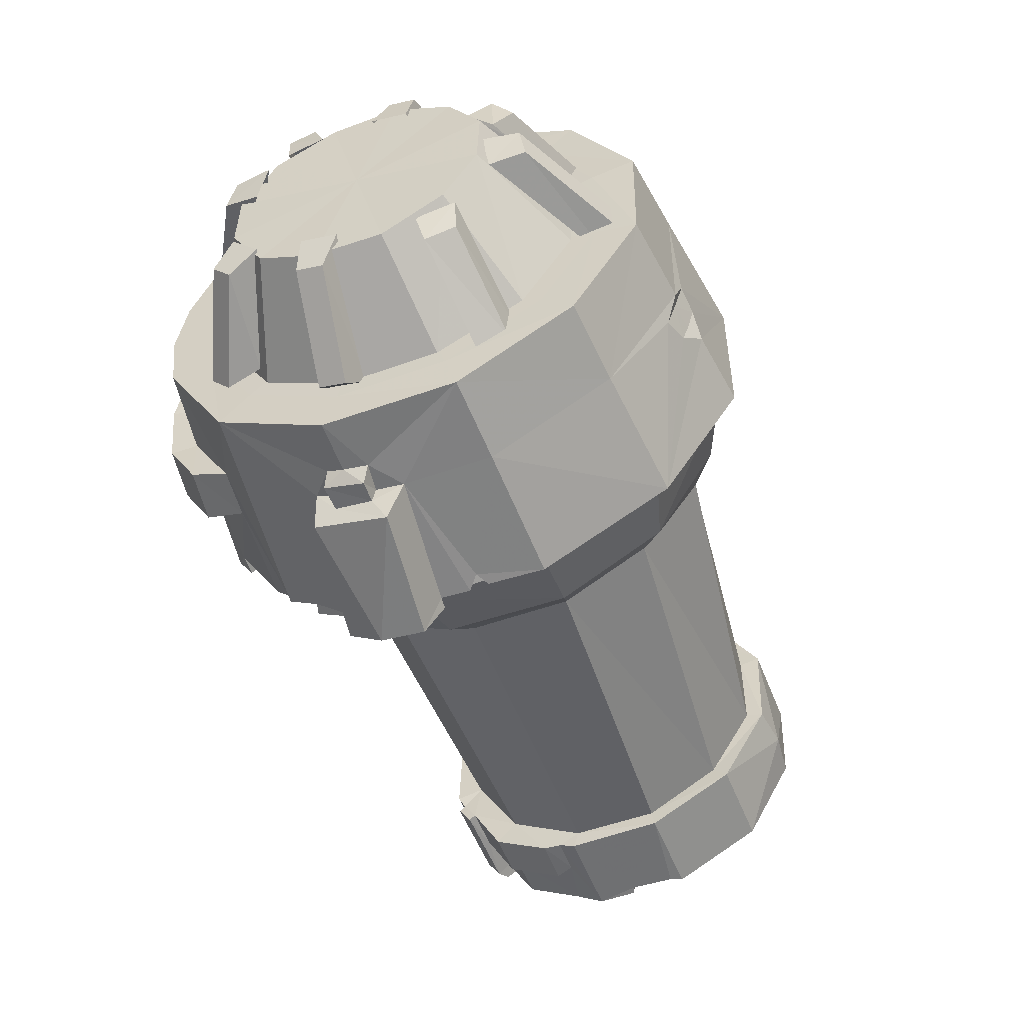
<metadata>
{"format":"obj","ext":"obj","renderer":"f3d","projection":"perspective","resolution":1024,"background":"white","views":[{"elev":-16.7,"azim":-63.7,"up":"+Z"}]}
</metadata>
<code>
g mcg005_rl_healing_left_skin
v 0.8744 -5.084 -0.3882
v 0.9298 -5.189 -0.302
v 0.9237 -5.097 -0.302
v 0.8683 -4.992 -0.3882
v 0.856 -5.048 -0.419
v 0.7636 -4.924 -0.5359
v 0.7636 -4.986 -0.5544
v 0.6713 -4.961 -0.6836
v 0.6652 -4.894 -0.6836
v 0.5605 -4.924 -0.8252
v 0.579 -4.986 -0.819
v 0.4805 -5.048 -0.9483
v 0.4559 -4.992 -0.9729
v 0.462 -5.084 -0.9791
v 0.3943 -5.097 -1.059
v 0.4005 -5.189 -1.059
v 1.927 -5.263 -1.207
v 1.988 -5.349 -1.114
v 1.933 -5.251 -1.201
v 1.982 -5.361 -1.133
v 2.013 -5.497 -1.084
v 2.001 -5.509 -1.096
v 1.988 -5.54 -1.078
v 2.007 -5.238 -1.336
v 1.988 -5.226 -1.305
v 1.982 -5.238 -1.318
v 2.019 -5.208 -1.311
v 1.995 -5.208 -1.293
v 2.044 -5.251 -1.281
v 2.032 -5.281 -1.299
v 2.013 -5.263 -1.268
v 2.001 -5.281 -1.281
v 2.032 -5.238 -1.25
v 2.007 -5.195 -1.287
v 1.828 -5.195 -1.158
v 1.822 -5.208 -1.17
v 1.853 -5.238 -1.127
v 1.933 -5.251 -1.201
v 1.927 -5.263 -1.207
v 1.982 -5.361 -1.133
v 2.068 -5.361 -1.188
v 2.087 -5.509 -1.158
v 2.001 -5.509 -1.096
v 1.988 -5.54 -1.078
v 2.099 -5.583 -1.145
v 1.847 -5.251 -1.139
v 1.785 -5.238 -1.219
v 1.872 -5.386 -1.102
v 1.902 -5.349 -1.053
v 1.988 -5.349 -1.114
v 1.927 -5.497 -1.022
v 2.013 -5.497 -1.084
v 1.921 -5.54 -1.028
v 1.804 -5.183 -1.194
v 1.982 -5.183 -1.318
v 1.847 -5.121 -1.502
v 1.681 -5.121 -1.385
v 1.539 -5.183 -1.57
v 1.564 -5.238 -1.545
v 1.718 -5.183 -1.693
v 1.699 -5.208 -1.718
v 1.675 -5.189 -1.385
v 1.527 -5.208 -1.595
v 1.262 -5.392 -0.6159
v 1.164 -5.226 -0.7513
v 0.9052 -5.226 -1.121
v 1.034 -5.164 -0.936
v 1.293 -5.62 -0.5605
v 1.902 -5.583 -1.059
v 1.927 -5.583 -1.022
v 1.896 -5.798 -1.071
v 2.075 -5.675 -1.158
v 2.087 -5.669 -1.164
v 2.056 -5.774 -1.176
v 2.068 -5.798 -1.188
v 1.976 -5.965 -1.324
v 1.287 -5.62 -0.4374
v 1.262 -5.848 -0.6159
v 1.872 -5.78 -1.102
v 1.804 -5.965 -1.201
v 1.244 -5.343 -0.499
v 1.785 -5.922 -1.219
v 1.127 -5.146 -0.6652
v 1.761 -6.032 -1.441
v 1.675 -6.02 -1.385
v 1.761 -6.032 -1.441
v 1.847 -6.02 -1.502
v 1.724 -5.965 -1.687
v 1.545 -5.965 -1.564
v 1.453 -5.798 -1.693
v 1.631 -5.798 -1.816
v 1.613 -5.774 -1.816
v 1.595 -5.675 -1.835
v 1.675 -5.977 -1.385
v 1.564 -5.922 -1.545
v 1.478 -5.78 -1.662
v 1.164 -6.014 -0.7513
v 1.244 -5.897 -0.499
v 1.194 -5.62 -0.2897
v 1.145 -5.312 -0.3574
v 1.447 -5.583 -1.705
v 0.8129 -5.848 -1.256
v 0.9052 -6.014 -1.121
v 1.034 -6.1 -0.936
v 1.127 -6.094 -0.6652
v 1.145 -5.928 -0.3574
v 1.422 -5.583 -1.742
v 1.595 -5.583 -1.865
v 1.607 -5.669 -1.847
v 1.428 -5.54 -1.736
v 1.478 -5.386 -1.662
v 1.496 -5.54 -1.785
v 1.607 -5.509 -1.847
v 1.521 -5.509 -1.792
v 1.539 -5.361 -1.755
v 1.631 -5.361 -1.816
v 1.687 -5.263 -1.736
v 1.595 -5.263 -1.675
v 1.588 -5.251 -1.687
v 1.422 -5.497 -1.742
v 1.508 -5.497 -1.804
v 1.533 -5.349 -1.773
v 1.447 -5.349 -1.712
v 0.7759 -5.62 -1.305
v 1.502 -5.251 -1.625
v 0.6528 -5.62 -1.336
v 0.8129 -5.392 -1.256
v 1.496 -5.238 -1.638
v 0.6959 -5.343 -1.281
v 0.6959 -5.897 -1.281
v 1.675 -5.238 -1.761
v 1.521 -5.195 -1.607
v 1.699 -5.195 -1.73
v 1.724 -5.208 -1.736
v 1.705 -5.226 -1.705
v 1.705 -5.251 -1.767
v 1.742 -5.238 -1.712
v 1.718 -5.238 -1.693
v 1.718 -5.281 -1.742
v 1.693 -5.281 -1.724
v 1.533 -5.349 -1.773
v 1.595 -5.263 -1.675
v 1.588 -5.251 -1.687
v 1.539 -5.361 -1.755
v 1.508 -5.497 -1.804
v 1.521 -5.509 -1.792
v 1.496 -5.54 -1.785
v 1.976 -5.965 -1.324
v 1.724 -5.965 -1.687
v 1.847 -6.02 -1.502
v 2.056 -5.774 -1.176
v 2.068 -5.798 -1.188
v 1.613 -5.774 -1.816
v 1.631 -5.798 -1.816
v 1.595 -5.675 -1.835
v 2.075 -5.675 -1.158
v 1.607 -5.669 -1.847
v 2.087 -5.669 -1.164
v 1.607 -5.509 -1.847
v 1.595 -5.583 -1.865
v 2.001 -5.281 -1.281
v 2.013 -5.263 -1.268
v 2.087 -5.509 -1.158
v 2.068 -5.361 -1.188
v 2.099 -5.583 -1.145
v 1.742 -5.238 -1.712
v 1.693 -5.281 -1.724
v 1.631 -5.361 -1.816
v 1.687 -5.263 -1.736
v 1.718 -5.281 -1.742
v 1.705 -5.226 -1.705
v 1.718 -5.238 -1.693
v 2.007 -5.238 -1.336
v 2.032 -5.281 -1.299
v 1.982 -5.183 -1.318
v 1.718 -5.183 -1.693
v 1.699 -5.208 -1.718
v 1.847 -5.121 -1.502
v 1.988 -5.226 -1.305
v 1.995 -5.208 -1.293
v 1.982 -5.238 -1.318
v 0.3513 -5.324 -0.142
v 0.3205 -5.435 -0.1666
v 0.2959 -5.355 -0.2035
v 0.3759 -5.38 -0.1112
v 0.5913 -5.361 -0.222
v 0.6221 -5.3 -0.1728
v 0.5975 -5.244 -0.1974
v 0.5605 -5.281 -0.2589
v 0.2959 -5.355 -0.2035
v 0.5975 -5.244 -0.1974
v 0.3513 -5.324 -0.142
v 0.5605 -5.281 -0.2589
v 0.6221 -5.989 -0.3205
v 0.3636 -5.928 -0.1851
v 0.6159 -5.989 -0.2466
v 0.2959 -5.909 -0.2405
v 0.6159 -5.989 -0.2466
v 0.6467 -5.903 -0.2651
v 0.6221 -5.989 -0.3205
v 0.6344 -5.928 -0.2035
v 0.3205 -5.829 -0.1912
v 0.3759 -5.866 -0.142
v 0.3636 -5.928 -0.1851
v 0.2959 -5.909 -0.2405
v 0.0435 -5.435 -0.5605
v 0.03735 -5.324 -0.5913
v 0.06812 -5.355 -0.5174
v 0.01888 -5.38 -0.6221
v 0.1912 -5.361 -0.7883
v 0.1543 -5.3 -0.8375
v 0.1728 -5.244 -0.8067
v 0.2158 -5.281 -0.7513
v 0.06812 -5.355 -0.5174
v 0.1728 -5.244 -0.8067
v 0.2158 -5.281 -0.7513
v 0.03735 -5.324 -0.5913
v 0.2959 -5.989 -0.7883
v 0.08043 -5.928 -0.5851
v 0.1112 -5.909 -0.5113
v 0.222 -5.989 -0.8067
v 0.2466 -5.903 -0.8252
v 0.222 -5.989 -0.8067
v 0.2959 -5.989 -0.7883
v 0.1851 -5.928 -0.8375
v 0.07428 -5.829 -0.5482
v 0.04966 -5.866 -0.6159
v 0.08043 -5.928 -0.5851
v 0.1112 -5.909 -0.5113
v 0.1912 -5.251 -0.3574
v 0.2097 -5.355 -0.2774
v 0.1789 -5.343 -0.3574
v 0.2158 -5.263 -0.2959
v 0.4682 -5.164 -0.4497
v 0.419 -5.115 -0.4251
v 0.3943 -5.103 -0.4928
v 0.4374 -5.152 -0.5297
v 0.3943 -5.103 -0.4928
v 0.1789 -5.343 -0.3574
v 0.4374 -5.152 -0.5297
v 0.1912 -5.251 -0.3574
v 0.4867 -6.131 -0.5605
v 0.2405 -6.02 -0.3574
v 0.4497 -6.168 -0.499
v 0.2158 -5.94 -0.382
v 0.8129 -6.094 -1.114
v 0.9668 -6.168 -0.8867
v 0.8375 -6.242 -0.8006
v 1.016 -6.155 -0.5421
v 0.5297 -5.928 -1.238
v 0.659 -6.155 -1.053
v 0.4867 -5.62 -1.305
v 0.9483 -5.891 -0.2959
v 0.8313 -6.088 -0.462
v 0.9852 -5.62 -0.2405
v 0.6775 -5.62 -0.6836
v 0.9483 -5.349 -0.2959
v 0.6775 -6.162 -0.6836
v 0.5236 -6.088 -0.9052
v 0.4066 -5.891 -1.071
v 0.3636 -5.62 -1.127
v 1.016 -5.084 -0.5421
v 0.4066 -5.349 -1.071
v 0.8313 -5.152 -0.462
v 0.6775 -5.078 -0.6836
v 0.9668 -5.072 -0.8867
v 0.5297 -5.312 -1.238
v 0.5236 -5.152 -0.9052
v 0.659 -5.084 -1.053
v 0.8375 -4.998 -0.8006
v 0.8129 -5.146 -1.114
v 0.4805 -6.137 -0.4313
v 0.4867 -6.131 -0.5605
v 0.4497 -6.168 -0.499
v 0.5236 -6.088 -0.4744
v 0.2712 -5.989 -0.2897
v 0.2405 -6.02 -0.3574
v 0.2528 -5.903 -0.2959
v 0.2158 -5.94 -0.382
v 0.579 -6.242 -0.6221
v 0.6467 -6.229 -0.579
v 0.6036 -6.229 -0.6405
v 0.5605 -6.229 -0.6959
v 0.6836 -6.242 -0.6282
v 0.6221 -6.242 -0.7144
v 0.6528 -6.242 -0.6775
v 0.6898 -6.26 -0.6959
v 0.1912 -5.922 -0.3636
v 0.5359 -5.995 -0.3328
v 0.4066 -6.057 -0.5174
v 0.2774 -5.995 -0.7021
v 0.2774 -5.885 -0.2343
v 0.6282 -5.829 -0.2035
v 0.0989 -5.885 -0.4928
v 0.1851 -5.829 -0.8313
v 0.1912 -5.608 -0.3636
v 0.3451 -5.768 -0.142
v 0.03119 -5.768 -0.5913
v 0.3697 -5.608 -0.1051
v 0.6652 -5.608 -0.1543
v 0.1543 -5.608 -0.8806
v 0.6282 -5.386 -0.2035
v 0.006571 -5.608 -0.6221
v 0.1851 -5.386 -0.8313
v 0.3451 -5.454 -0.142
v 0.5359 -5.226 -0.3328
v 0.03119 -5.454 -0.5913
v 0.2774 -5.226 -0.7021
v 0.2774 -5.337 -0.2343
v 0.4066 -5.164 -0.5174
v 0.0989 -5.337 -0.4928
v 0.1912 -5.294 -0.3636
v 0.4682 -5.281 -1.256
v 0.4682 -5.361 -1.287
v 0.4805 -5.281 -1.268
v 0.222 -5.503 -1.108
v 0.1112 -5.306 -0.936
v 0.3143 -5.195 -0.9852
v 0.5113 -5.226 -1.231
v 1.022 -5.115 -0.5113
v 0.4005 -5.189 -1.059
v 0.6282 -5.115 -1.071
v 0.6036 -5.066 -1.102
v 0.462 -5.084 -0.9791
v 0.4805 -5.048 -0.9483
v 0.302 -5.109 -0.9791
v 0.3943 -5.097 -1.059
v 0.3636 -5.004 -0.8929
v 0.4559 -4.992 -0.9729
v 0.5605 -4.924 -0.8252
v 0.3882 -5.06 -0.8744
v 0.462 -4.937 -0.7513
v 0.2405 -5.084 -0.7513
v 0.4805 -4.998 -0.7452
v 0.6405 -5.066 -1.133
v 0.659 -5.109 -1.102
v 0.6652 -5.017 -1.096
v 0.7636 -4.955 -0.9606
v 0.579 -4.986 -0.819
v 0.6713 -4.961 -0.6836
v 0.8683 -4.931 -0.819
v 1.053 -5.109 -0.5359
v 1.041 -5.066 -0.4805
v 1.084 -5.066 -0.5051
v 1.059 -5.017 -0.5421
v 0.9606 -4.955 -0.6836
v 0.7636 -4.986 -0.5544
v 0.856 -5.048 -0.419
v 0.8744 -5.084 -0.3882
v 0.9298 -5.189 -0.302
v 1.133 -5.281 -0.2959
v 1.127 -5.226 -0.3513
v 1.207 -5.472 -0.2774
v 0.4436 -5.706 -1.318
v 1.016 -6.192 -0.5174
v 1.188 -5.706 -0.2589
v 0.4374 -5.798 -1.274
v 1.262 -5.583 -0.1728
v 0.8313 -5.195 -0.2466
v 0.7144 -5.306 -0.07428
v 0.9175 -5.503 -0.1174
v 1.244 -5.491 -0.1974
v 0.819 -5.109 -0.2405
v 0.9237 -5.097 -0.302
v 0.7636 -5.004 -0.3266
v 0.8683 -4.992 -0.3882
v 0.7636 -4.924 -0.5359
v 0.7513 -5.06 -0.3574
v 0.5851 -5.084 -0.2589
v 0.6652 -4.937 -0.4682
v 0.9852 -5.521 -0.05581
v 0.659 -4.998 -0.4867
v 0.5667 -4.912 -0.6098
v 0.5728 -4.98 -0.6159
v 0.5913 -4.906 -0.6344
v 0.6652 -4.894 -0.6836
v 0.4128 -5.004 -0.5051
v 0.499 -5.023 -0.382
v 0.3266 -5.023 -0.6282
v 0.5544 -5.171 -0.2959
v 0.4128 -5.103 -0.5051
v 0.2712 -5.171 -0.7082
v 0.4128 -5.608 -0.5051
v 0.6652 -5.355 -0.1481
v 0.1604 -5.355 -0.8621
v 0.7021 -5.608 -0.09274
v 0.7636 -5.608 -0.006571
v 0.7144 -5.915 -0.07428
v 0.6652 -5.86 -0.1481
v 0.8621 -5.608 -0.07428
v 0.8683 -5.663 -0.08659
v 0.9175 -5.725 -0.1235
v 0.9175 -5.657 -0.1174
v 0.899 -5.657 -0.06197
v 0.8621 -5.558 -0.08043
v 0.899 -5.558 -0.06197
v 0.9483 -5.657 -0.08659
v 0.9175 -5.558 -0.1174
v 0.9483 -5.565 -0.08659
v 0.9852 -5.706 -0.05581
v 1.25 -5.688 -0.1851
v 1.213 -5.706 -0.2712
v 1.176 -5.774 -0.2712
v 1.145 -5.798 -0.2651
v 0.8867 -5.928 -0.1666
v 1.176 -5.817 -0.2835
v 1.151 -5.946 -0.3143
v 0.7575 -6.155 -0.3574
v 0.5851 -6.137 -0.2589
v 0.5544 -6.045 -0.2959
v 0.4128 -6.217 -0.5051
v 0.4128 -6.112 -0.5051
v 0.6467 -6.229 -0.579
v 0.6836 -6.242 -0.6282
v 0.579 -6.242 -0.6221
v 0.6898 -6.26 -0.6959
v 0.3943 -6.155 -0.8744
v 0.5605 -6.229 -0.6959
v 0.6282 -6.192 -1.071
v 0.6221 -6.242 -0.7144
v 0.2405 -6.137 -0.7513
v 0.1112 -5.915 -0.936
v 0.8313 -6.285 -0.8006
v 0.2712 -6.045 -0.7082
v 0.1604 -5.86 -0.8621
v 0.1235 -5.608 -0.9175
v 0.06197 -5.608 -1.004
v 0.2589 -5.928 -1.065
v 0.2282 -5.725 -1.108
v 0.1728 -5.663 -1.071
v 0.1604 -5.608 -1.078
v 0.4867 -5.946 -1.268
v 0.462 -5.817 -1.293
v 0.4559 -5.774 -1.305
v 0.1728 -5.558 -1.071
v 0.1666 -5.657 -1.114
v 0.1604 -5.558 -1.114
v 0.222 -5.657 -1.114
v 0.2035 -5.657 -1.145
v 0.222 -5.558 -1.114
v 0.2035 -5.565 -1.151
v 0.1851 -5.706 -1.194
v 0.1851 -5.521 -1.194
v 0.4005 -5.688 -1.404
v 0.3882 -5.583 -1.416
v 0.462 -5.706 -1.336
v 0.4066 -5.491 -1.391
v 0.4744 -5.472 -1.33
v 0.4867 -5.355 -1.305
v 1.164 -5.361 -0.2897
v 1.158 -5.281 -0.3082
v 1.188 -5.355 -0.302
v 0.02504 -5.565 -0.5728
v 0.0989 -5.577 -0.899
v 0.1728 -5.565 -0.8744
v -0.01189 -5.577 -0.659
v 0.02504 -5.657 -0.5728
v 0.0989 -5.645 -0.899
v 0.1728 -5.657 -0.8744
v -0.01189 -5.645 -0.659
v 0.3943 -5.577 -0.07428
v 0.3328 -5.657 -0.142
v 0.3328 -5.565 -0.142
v 0.3943 -5.645 -0.07428
v 0.6652 -5.657 -0.1728
v 0.659 -5.645 -0.0989
v 0.6652 -5.565 -0.1728
v 0.659 -5.577 -0.0989
g mcg005_rl_healing_left_skin_0
f 3 2 1
f 4 3 1
f 4 1 5
f 4 5 6
f 7 6 5
f 7 8 6
f 9 6 8
f 9 8 10
f 11 10 8
f 11 12 10
f 13 10 12
f 14 13 12
f 15 13 14
f 16 15 14
f 19 18 17
f 20 17 18
f 18 21 20
f 22 20 21
f 21 23 22
f 26 25 24
f 27 24 25
f 25 28 27
f 27 29 24
f 30 24 29
f 29 31 30
f 32 30 31
f 29 27 33
f 29 33 31
f 34 27 28
f 34 33 27
f 34 28 35
f 34 35 33
f 36 35 28
f 37 33 35
f 35 36 37
f 33 37 38
f 33 38 31
f 39 31 38
f 39 40 31
f 41 31 40
f 41 40 42
f 43 42 40
f 43 44 42
f 45 42 44
f 46 38 37
f 46 37 36
f 36 47 46
f 48 46 47
f 46 49 38
f 48 49 46
f 50 38 49
f 49 51 50
f 49 48 51
f 52 50 51
f 52 51 44
f 53 44 51
f 44 53 45
f 53 51 48
f 36 54 47
f 36 28 54
f 55 54 28
f 55 56 54
f 57 54 56
f 54 57 47
f 57 56 58
f 58 59 57
f 60 58 56
f 60 61 58
f 62 47 57
f 62 57 59
f 63 58 61
f 58 63 59
f 48 47 64
f 47 62 65
f 65 64 47
f 59 66 62
f 67 65 62
f 67 62 66
f 64 68 48
f 69 48 68
f 48 69 53
f 70 53 69
f 70 69 71
f 70 45 53
f 70 72 45
f 70 71 72
f 73 45 72
f 74 72 71
f 75 74 71
f 75 71 76
f 68 64 77
f 68 78 69
f 68 77 78
f 79 71 69
f 79 69 78
f 71 79 80
f 80 76 71
f 81 77 64
f 64 65 81
f 79 78 82
f 82 80 79
f 83 81 65
f 65 67 83
f 80 84 76
f 80 82 85
f 84 80 85
f 86 76 84
f 86 87 76
f 87 86 88
f 86 84 88
f 89 88 84
f 89 84 85
f 89 90 88
f 91 88 90
f 92 91 90
f 92 90 93
f 94 85 82
f 89 85 95
f 94 95 85
f 90 89 96
f 95 96 89
f 82 97 94
f 97 82 78
f 78 98 97
f 98 78 77
f 77 99 98
f 77 81 99
f 100 99 81
f 81 83 100
f 96 101 90
f 96 95 102
f 96 102 101
f 95 94 103
f 103 102 95
f 104 94 97
f 104 103 94
f 105 97 98
f 97 105 104
f 106 98 99
f 98 106 105
f 107 90 101
f 107 93 90
f 107 108 93
f 109 93 108
f 107 110 108
f 107 101 110
f 111 110 101
f 112 108 110
f 108 112 113
f 114 113 112
f 114 115 113
f 116 113 115
f 116 115 117
f 118 117 115
f 118 119 117
f 110 120 112
f 110 111 120
f 121 112 120
f 121 120 122
f 123 122 120
f 122 123 119
f 123 120 111
f 101 124 111
f 124 101 102
f 125 119 123
f 123 111 125
f 124 102 126
f 127 111 124
f 124 126 127
f 111 59 125
f 111 127 59
f 63 125 59
f 66 59 127
f 125 128 119
f 125 63 128
f 127 129 66
f 129 127 126
f 130 126 102
f 102 103 130
f 131 119 128
f 131 117 119
f 132 128 63
f 128 132 131
f 63 61 132
f 133 132 61
f 133 131 132
f 133 61 134
f 133 134 131
f 135 134 61
f 131 136 117
f 136 131 134
f 134 135 137
f 134 137 136
f 138 137 135
f 139 136 137
f 136 139 117
f 140 117 139
f 143 142 141
f 144 141 142
f 141 144 145
f 146 145 144
f 147 145 146
f 150 149 148
f 149 151 148
f 151 152 148
f 153 151 149
f 154 153 149
f 155 151 153
f 156 151 155
f 155 157 156
f 157 158 156
f 159 158 157
f 160 159 157
f 161 158 159
f 162 158 161
f 163 158 162
f 164 163 162
f 165 158 163
f 166 161 159
f 167 166 159
f 168 167 159
f 169 167 168
f 170 166 167
f 171 161 166
f 172 171 166
f 173 161 171
f 174 161 173
f 175 173 171
f 176 175 171
f 177 176 171
f 178 175 176
f 179 173 175
f 180 179 175
f 181 173 179
f 184 183 182
f 185 182 183
f 183 186 185
f 185 187 182
f 187 185 186
f 188 182 187
f 186 189 187
f 188 187 189
f 192 191 190
f 193 190 191
f 196 195 194
f 197 194 195
f 200 199 198
f 201 198 199
f 199 202 201
f 201 203 198
f 203 201 202
f 204 198 203
f 202 205 203
f 204 203 205
f 208 207 206
f 209 206 207
f 206 209 210
f 209 207 211
f 211 210 209
f 212 211 207
f 210 211 213
f 212 213 211
f 216 215 214
f 217 214 215
f 220 219 218
f 221 218 219
f 224 223 222
f 225 222 223
f 222 225 226
f 225 223 227
f 227 226 225
f 228 227 223
f 226 227 229
f 228 229 227
f 232 231 230
f 233 230 231
f 231 234 233
f 233 235 230
f 235 233 234
f 236 230 235
f 234 237 235
f 236 235 237
f 240 239 238
f 241 238 239
f 244 243 242
f 245 242 243
f 246 130 103
f 103 104 246
f 247 246 104
f 247 248 246
f 247 104 105
f 247 105 248
f 249 248 105
f 249 105 106
f 130 246 250
f 251 246 248
f 251 250 246
f 250 252 130
f 126 130 252
f 126 252 129
f 106 253 249
f 249 254 248
f 254 249 253
f 253 106 255
f 99 255 106
f 256 254 253
f 256 253 255
f 255 99 257
f 256 255 257
f 256 258 254
f 258 248 254
f 258 256 259
f 258 259 248
f 251 248 259
f 100 257 99
f 259 260 251
f 259 256 260
f 250 251 260
f 260 261 250
f 260 256 261
f 252 250 261
f 100 262 257
f 262 100 83
f 261 263 252
f 261 256 263
f 264 257 262
f 256 257 264
f 256 264 265
f 264 262 265
f 83 266 262
f 266 83 67
f 267 252 263
f 267 129 252
f 263 256 268
f 268 256 265
f 268 269 263
f 267 263 269
f 268 265 269
f 270 265 262
f 270 262 266
f 270 269 265
f 270 266 269
f 266 67 271
f 271 269 266
f 269 271 267
f 129 267 271
f 66 271 67
f 271 66 129
f 274 273 272
f 275 272 273
f 272 276 274
f 272 275 276
f 277 274 276
f 278 276 275
f 277 276 279
f 278 279 276
f 282 281 280
f 282 280 283
f 281 282 284
f 283 285 282
f 286 284 282
f 286 282 285
f 287 284 286
f 286 285 287
f 290 289 288
f 290 288 291
f 292 288 289
f 289 293 292
f 294 291 288
f 291 294 295
f 288 292 296
f 294 288 296
f 297 292 293
f 292 297 296
f 298 294 296
f 298 295 294
f 297 299 296
f 293 300 297
f 299 297 300
f 295 298 301
f 300 302 299
f 303 301 298
f 303 298 296
f 301 303 304
f 305 299 302
f 299 305 296
f 302 306 305
f 307 304 303
f 307 303 296
f 304 307 308
f 309 305 306
f 305 309 296
f 306 310 309
f 311 308 307
f 311 307 296
f 308 311 310
f 309 312 296
f 312 309 310
f 312 311 296
f 312 310 311
f 315 314 313
f 315 313 314
f 314 316 313
f 316 317 313
f 317 318 313
f 313 319 314
f 319 320 314
f 321 313 318
f 313 321 319
f 322 320 319
f 319 321 323
f 323 322 319
f 324 323 321
f 324 325 323
f 318 326 321
f 327 321 326
f 326 328 327
f 329 327 328
f 329 328 330
f 318 331 326
f 328 326 331
f 332 330 328
f 328 331 332
f 331 318 333
f 317 333 318
f 334 332 331
f 331 333 334
f 323 335 322
f 336 322 335
f 322 336 320
f 335 323 337
f 335 337 336
f 337 323 325
f 337 325 338
f 339 338 325
f 339 340 338
f 338 341 337
f 337 341 336
f 341 338 340
f 336 342 320
f 341 342 336
f 320 342 343
f 344 343 342
f 344 342 345
f 345 342 341
f 343 344 345
f 341 340 346
f 346 345 341
f 347 346 340
f 347 348 346
f 345 346 348
f 345 348 343
f 349 343 348
f 349 350 343
f 343 351 320
f 352 351 343
f 352 343 350
f 350 351 352
f 351 353 320
f 320 353 314
f 314 353 354
f 354 353 355
f 353 356 355
f 357 354 355
f 358 356 353
f 350 359 351
f 360 351 359
f 360 361 351
f 353 361 362
f 362 358 353
f 359 350 363
f 364 363 350
f 363 364 365
f 366 365 364
f 366 367 365
f 359 363 368
f 365 368 363
f 360 359 369
f 368 369 359
f 365 370 368
f 370 365 367
f 371 362 361
f 362 371 358
f 368 372 369
f 372 368 370
f 370 367 373
f 372 370 374
f 373 374 370
f 367 375 373
f 376 375 367
f 376 330 375
f 375 330 373
f 330 332 373
f 373 332 374
f 334 374 332
f 374 377 372
f 374 334 377
f 378 369 372
f 378 372 377
f 379 377 334
f 379 334 333
f 369 378 380
f 369 380 360
f 381 378 377
f 379 381 377
f 380 378 381
f 333 382 379
f 382 381 379
f 333 317 382
f 381 383 380
f 382 383 381
f 380 383 384
f 384 360 380
f 385 383 382
f 385 382 317
f 384 383 386
f 360 384 387
f 386 387 384
f 387 386 388
f 386 383 389
f 389 388 386
f 387 390 360
f 388 391 387
f 390 387 391
f 388 392 391
f 393 391 392
f 391 393 394
f 394 390 391
f 395 360 390
f 395 361 360
f 396 395 390
f 394 396 390
f 397 394 393
f 393 392 397
f 395 396 398
f 398 361 395
f 396 394 399
f 399 398 396
f 397 399 394
f 398 399 361
f 399 397 371
f 371 361 399
f 400 371 397
f 400 397 392
f 371 400 358
f 400 401 358
f 401 402 358
f 402 356 358
f 401 356 402
f 401 400 356
f 392 356 400
f 356 392 403
f 403 404 356
f 404 403 392
f 356 404 355
f 392 405 404
f 392 388 405
f 404 406 355
f 406 407 355
f 406 404 407
f 407 405 355
f 405 407 404
f 408 355 405
f 405 388 408
f 409 408 388
f 388 389 409
f 410 409 389
f 389 383 410
f 409 410 411
f 409 411 408
f 410 383 412
f 412 411 410
f 408 413 355
f 414 355 413
f 415 413 408
f 415 408 411
f 414 416 355
f 415 411 417
f 418 415 417
f 417 419 418
f 420 418 419
f 420 419 416
f 411 412 421
f 421 417 411
f 421 422 417
f 423 355 416
f 423 416 419
f 423 419 355
f 424 421 412
f 412 383 424
f 424 425 421
f 424 383 425
f 422 421 425
f 425 383 426
f 425 426 422
f 426 383 385
f 426 385 427
f 427 422 426
f 317 427 385
f 417 428 419
f 428 417 422
f 422 429 428
f 422 430 429
f 422 427 430
f 427 317 431
f 431 430 427
f 432 419 428
f 419 432 355
f 432 357 355
f 428 357 432
f 428 429 357
f 433 432 357
f 433 357 432
f 357 429 434
f 434 354 357
f 354 434 429
f 435 431 317
f 435 317 316
f 431 436 430
f 431 435 437
f 431 437 436
f 430 436 438
f 438 429 430
f 439 438 436
f 438 439 429
f 436 437 439
f 435 440 437
f 440 435 316
f 441 437 440
f 441 439 437
f 440 316 441
f 442 429 439
f 439 441 442
f 429 442 354
f 443 441 316
f 443 442 441
f 444 354 442
f 442 443 445
f 444 442 445
f 354 444 446
f 444 445 446
f 446 314 354
f 443 316 447
f 443 447 445
f 445 448 446
f 447 448 445
f 448 447 316
f 448 316 314
f 448 314 446
f 314 449 448
f 449 314 448
f 361 353 450
f 361 450 351
f 450 353 351
f 450 451 351
f 451 450 351
f 452 450 353
f 452 353 450
f 455 454 453
f 456 453 454
f 453 456 457
f 454 455 458
f 454 458 456
f 459 458 455
f 457 460 459
f 460 457 456
f 460 456 458
f 458 459 460
f 463 462 461
f 464 461 462
f 462 465 464
f 466 464 465
f 464 466 461
f 465 467 466
f 461 468 463
f 468 461 466
f 467 463 468
f 468 466 467

</code>
